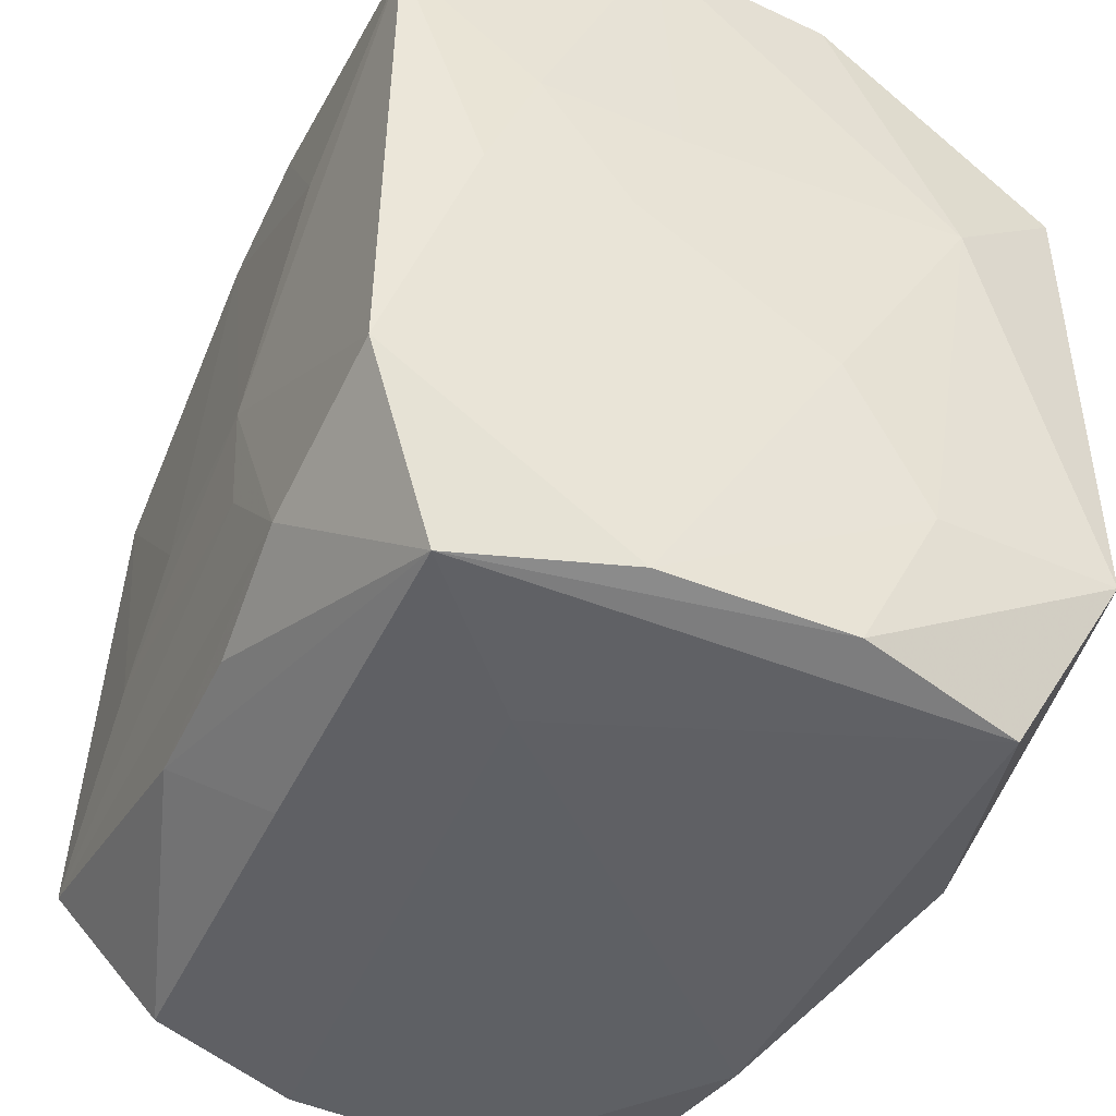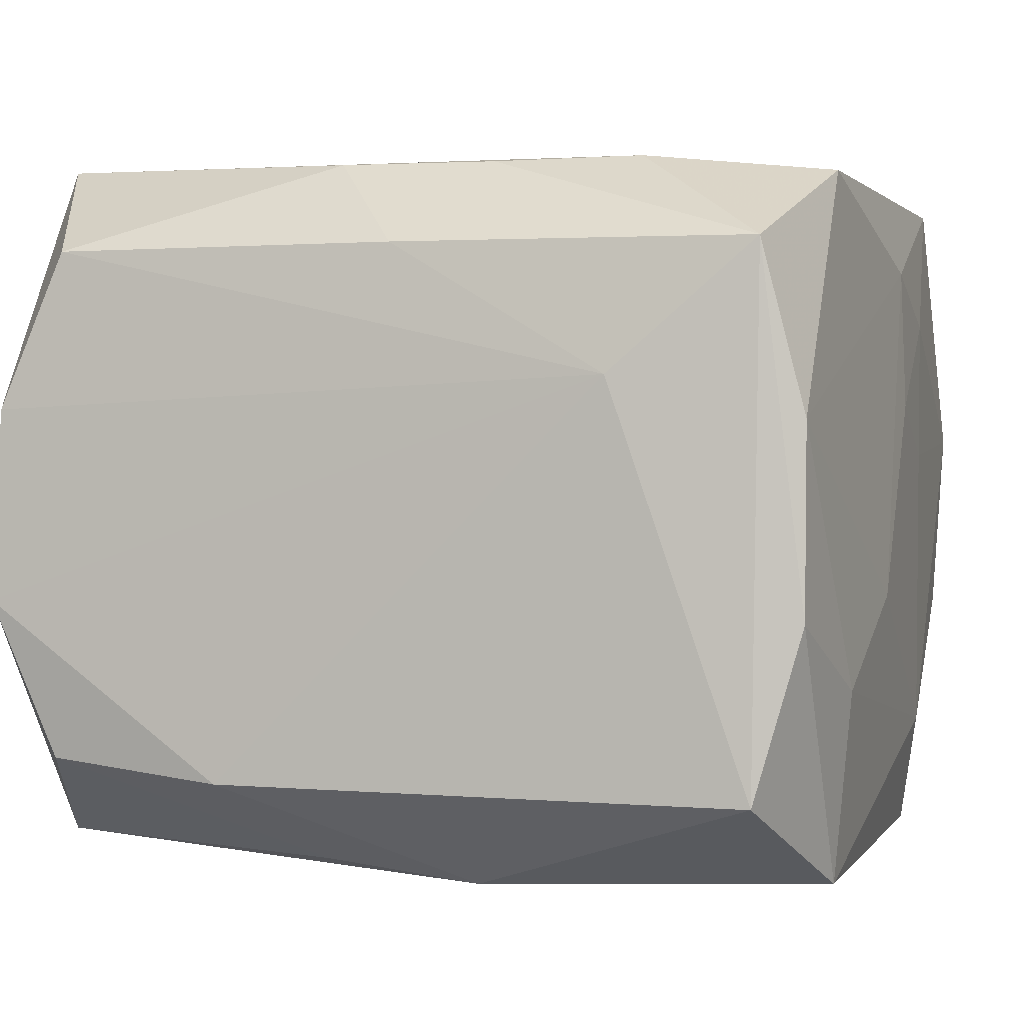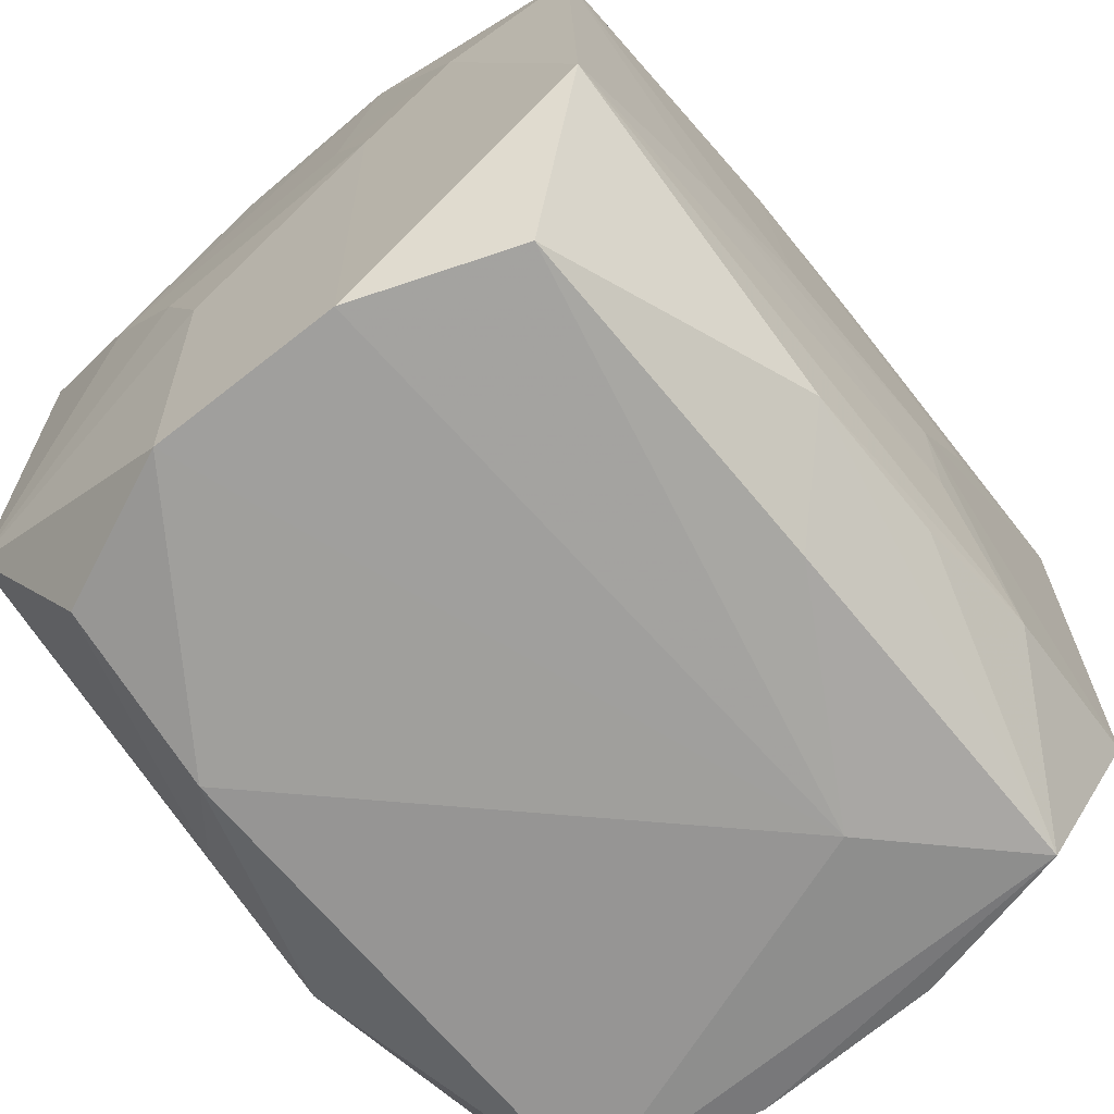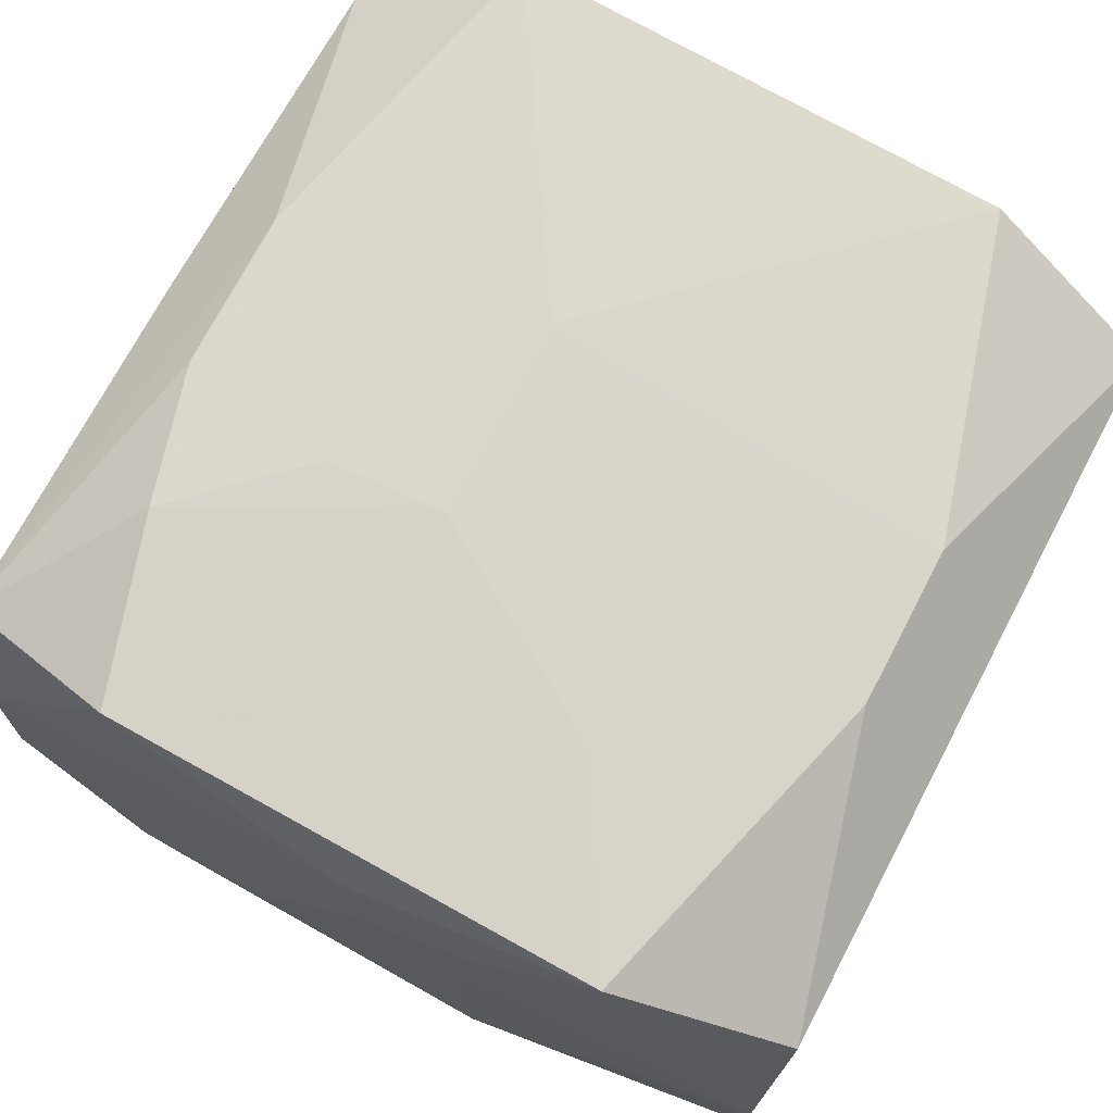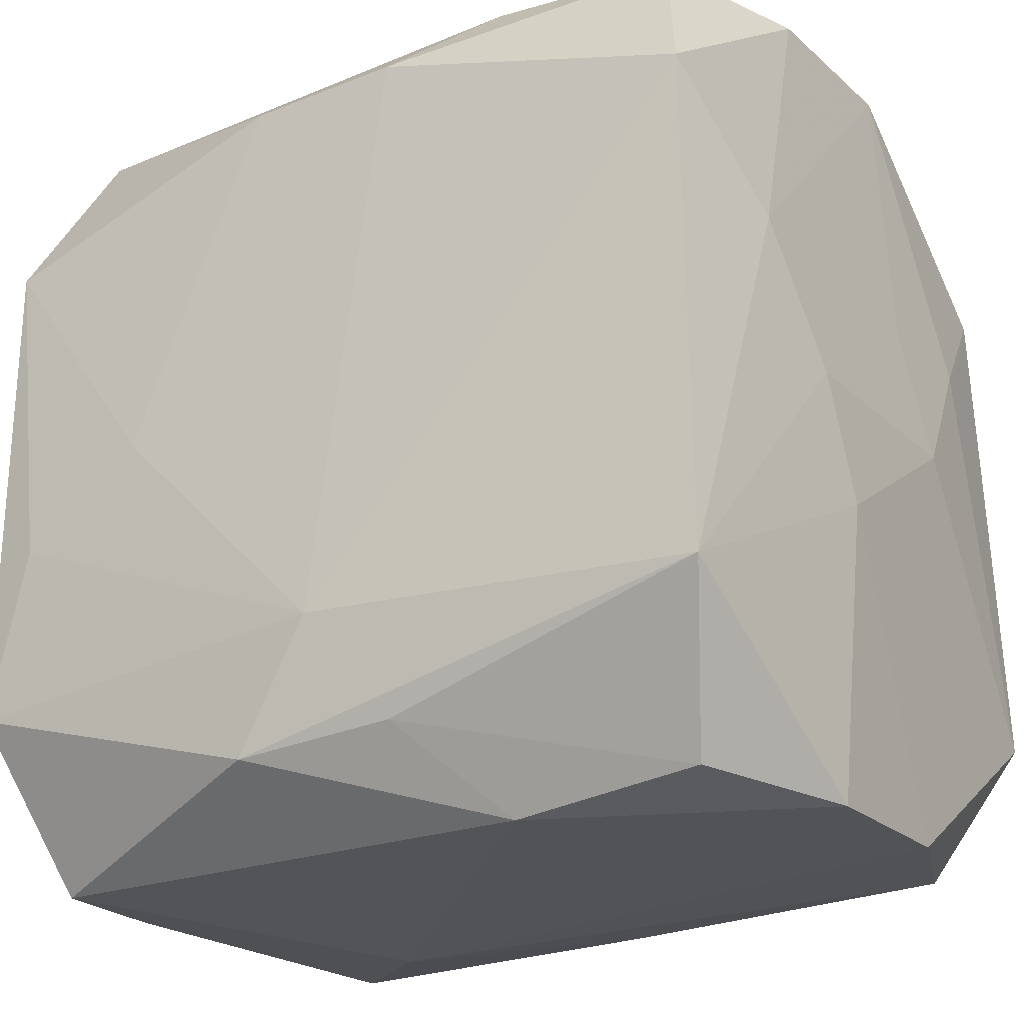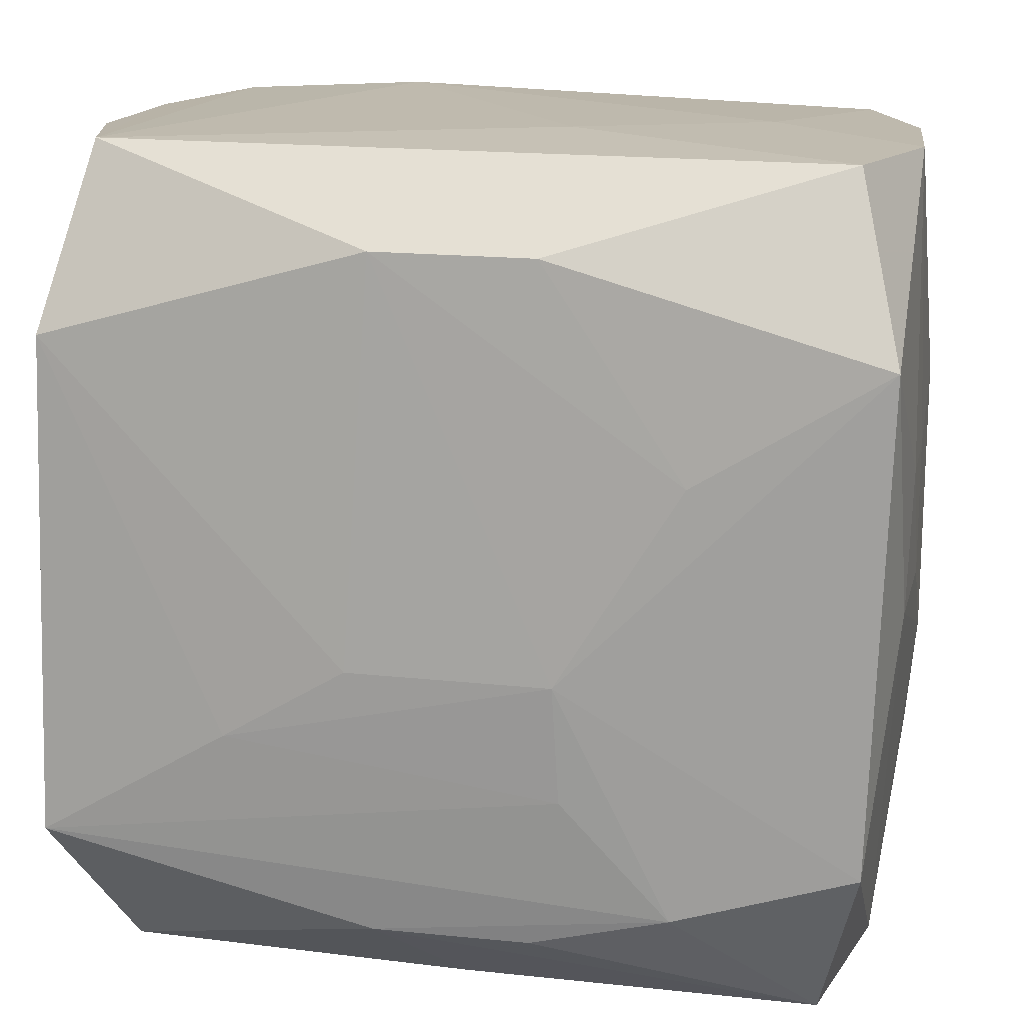
<metadata>
{"format":"obj","ext":"obj","renderer":"f3d","projection":"perspective","resolution":1024,"background":"white","views":[{"elev":-44.2,"azim":66.7,"up":"+Y"},{"elev":1.2,"azim":17.0,"up":"+Z"},{"elev":-67.9,"azim":-50.2,"up":"+Y"},{"elev":72.8,"azim":117.3,"up":"+Z"},{"elev":-23.4,"azim":-147.2,"up":"+Y"},{"elev":17.6,"azim":10.9,"up":"+Y"}]}
</metadata>
<code>
v 0.02582 -0.02627 0.00622
v 0.02774 0.007587 0.004147
v -0.01057 0.02701 -0.01739
v -0.0263 0.01574 -0.02225
v 0.005179 -0.02136 0.02249
v -0.005399 0.0218 -0.023
v -0.006236 -0.003434 0.02361
v 0.01714 0.02745 -0.0008868
v 0.02287 -0.02783 -0.0166
v -0.01415 -0.008259 0.02361
v 0.01396 -0.0006149 -0.02342
v -0.0282 0.0003563 0.008391
v -0.004738 0.02267 0.02193
v 0.02247 0.02595 -0.01729
v 0.01413 -0.01889 0.02284
v -0.02775 0.007962 0.004933
v 1.87e-05 -0.02648 0.01719
v -0.005554 -0.02233 -0.02158
v -0.02623 0.02658 -0.006341
v -0.0004728 -0.0152 -0.02341
v 0.02759 0.007882 -0.01457
v 0.02583 -0.02673 -0.005831
v -0.02639 -0.01573 0.02339
v 0.02546 0.01524 -0.02271
v 0.02768 0.008425 0.01323
v 0.02703 0.02713 0.005199
v 0.01404 -0.02801 0.00889
v 0.004975 0.02801 0.006977
v -0.02824 -7.87e-06 -0.00761
v 0.02314 -0.02683 0.017
v -0.02696 -0.02695 -0.005212
v 0.02271 -0.005947 -0.02306
v 0.02786 7.87e-06 0.00749
v -0.0263 0.0271 0.005863
v 0.004889 0.0216 -0.02301
v 0.02785 -0.008024 -0.005019
v 0.02382 0.02773 0.01601
v 0.02751 0.0002148 0.01649
v -0.004706 0.0274 -0.008197
v -0.02248 -0.02583 0.01716
v 0.01465 0.00929 0.02275
v -0.02825 -0.007696 -0.004255
v 0.005511 0.02261 0.0218
v 0.02708 -0.01732 -0.01047
v -0.02629 -0.01631 -0.02136
v -0.004923 -0.02127 0.0226
v 0.02633 0.02633 -0.007086
v 0.004748 -0.02326 -0.02255
v -0.02746 0.008812 0.01407
v -0.01104 -0.02802 -0.01637
v -0.02313 0.02801 0.01666
v -0.02277 -0.02638 -0.01528
v 0.02582 -0.01552 0.0219
v -0.02286 0.02638 -0.01676
v 0.02679 0.01668 0.02181
v 0.006784 -0.003541 0.02361
v 0.02591 -0.01697 -0.02254
v -0.0256 0.01669 0.02212
v 0.007201 -0.0112 0.02338
v -0.02776 0.008156 -0.01369
v -0.02654 -0.02642 0.007063
f 42 61 12
f 12 61 23
f 4 45 60
f 16 34 60
f 58 34 49
f 12 23 49
f 49 23 58
f 49 16 12
f 49 34 16
f 40 23 61
f 13 7 56
f 58 7 13
f 26 55 25
f 27 40 61
f 29 45 42
f 29 60 45
f 29 42 12
f 12 16 29
f 16 60 29
f 4 60 19
f 19 60 34
f 19 54 4
f 58 23 10
f 10 7 58
f 56 7 10
f 53 15 30
f 53 55 56
f 56 15 53
f 46 15 23
f 23 40 46
f 28 8 39
f 39 8 3
f 20 45 4
f 48 45 20
f 4 54 6
f 6 54 3
f 6 20 4
f 56 55 41
f 41 13 56
f 51 34 58
f 58 13 51
f 3 54 51
f 51 39 3
f 28 39 51
f 51 19 34
f 54 19 51
f 9 22 30
f 30 27 9
f 17 27 30
f 40 27 17
f 30 46 17
f 17 46 40
f 18 45 48
f 18 52 45
f 48 9 50
f 50 18 48
f 52 18 50
f 50 9 27
f 23 15 59
f 59 10 23
f 59 15 56
f 56 10 59
f 38 25 55
f 55 53 38
f 36 38 1
f 1 38 53
f 30 22 1
f 1 53 30
f 30 15 5
f 5 46 30
f 15 46 5
f 20 6 11
f 24 11 35
f 35 11 6
f 35 6 3
f 26 21 47
f 47 21 24
f 26 25 2
f 2 21 26
f 43 41 55
f 13 41 43
f 43 51 13
f 32 11 24
f 20 11 32
f 22 9 57
f 24 21 57
f 57 32 24
f 57 9 48
f 48 20 57
f 20 32 57
f 52 50 31
f 45 52 31
f 31 27 61
f 31 50 27
f 61 42 31
f 42 45 31
f 33 38 36
f 25 38 33
f 33 2 25
f 36 21 33
f 21 2 33
f 14 47 24
f 24 35 14
f 14 35 3
f 3 8 14
f 14 8 26
f 26 47 14
f 51 43 37
f 28 51 37
f 37 55 26
f 37 43 55
f 37 8 28
f 26 8 37
f 22 57 44
f 36 1 44
f 44 1 22
f 44 21 36
f 44 57 21

</code>
